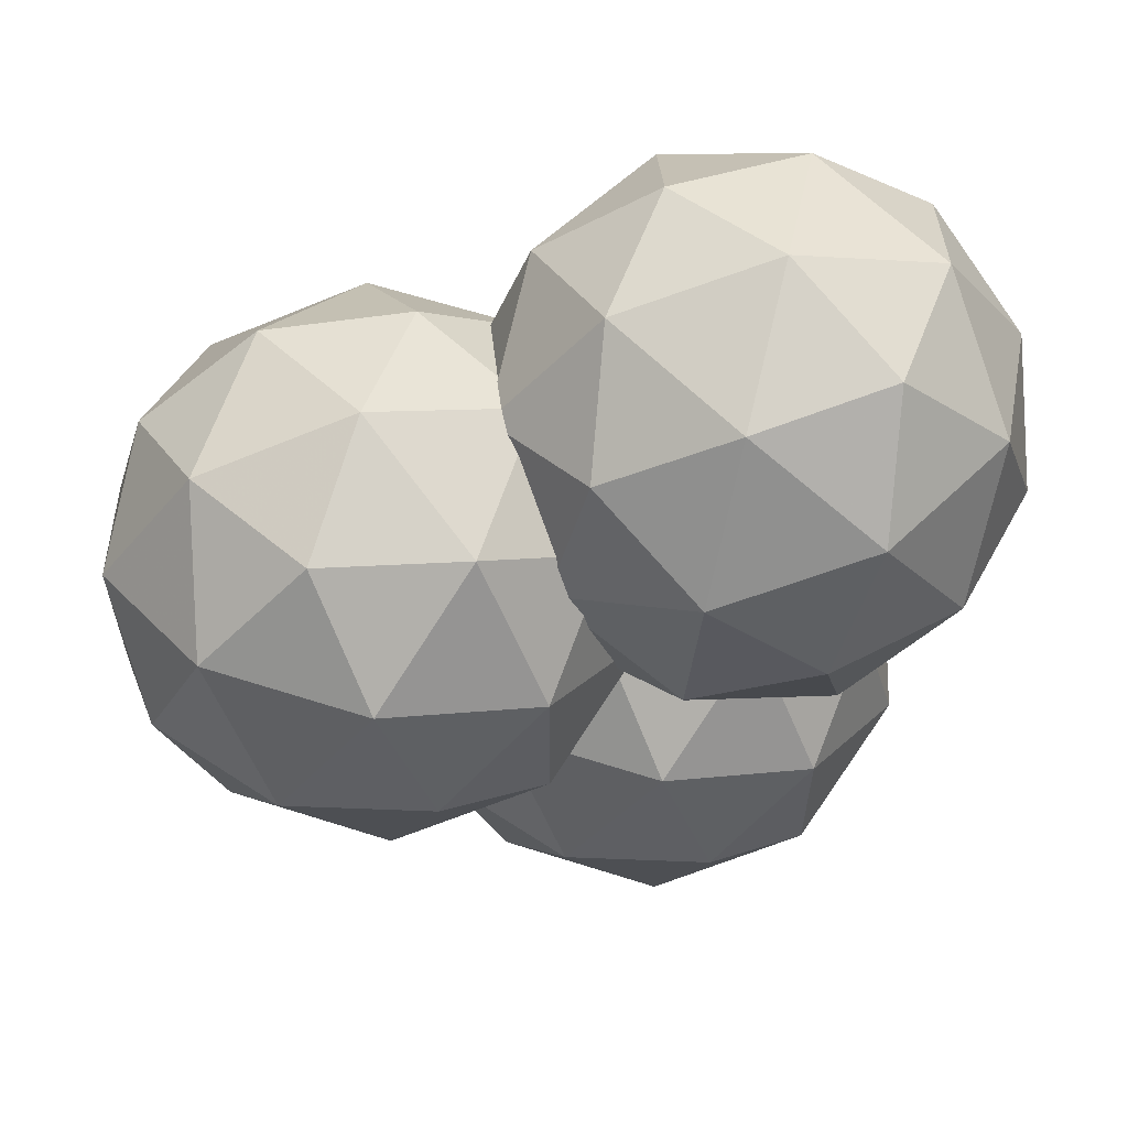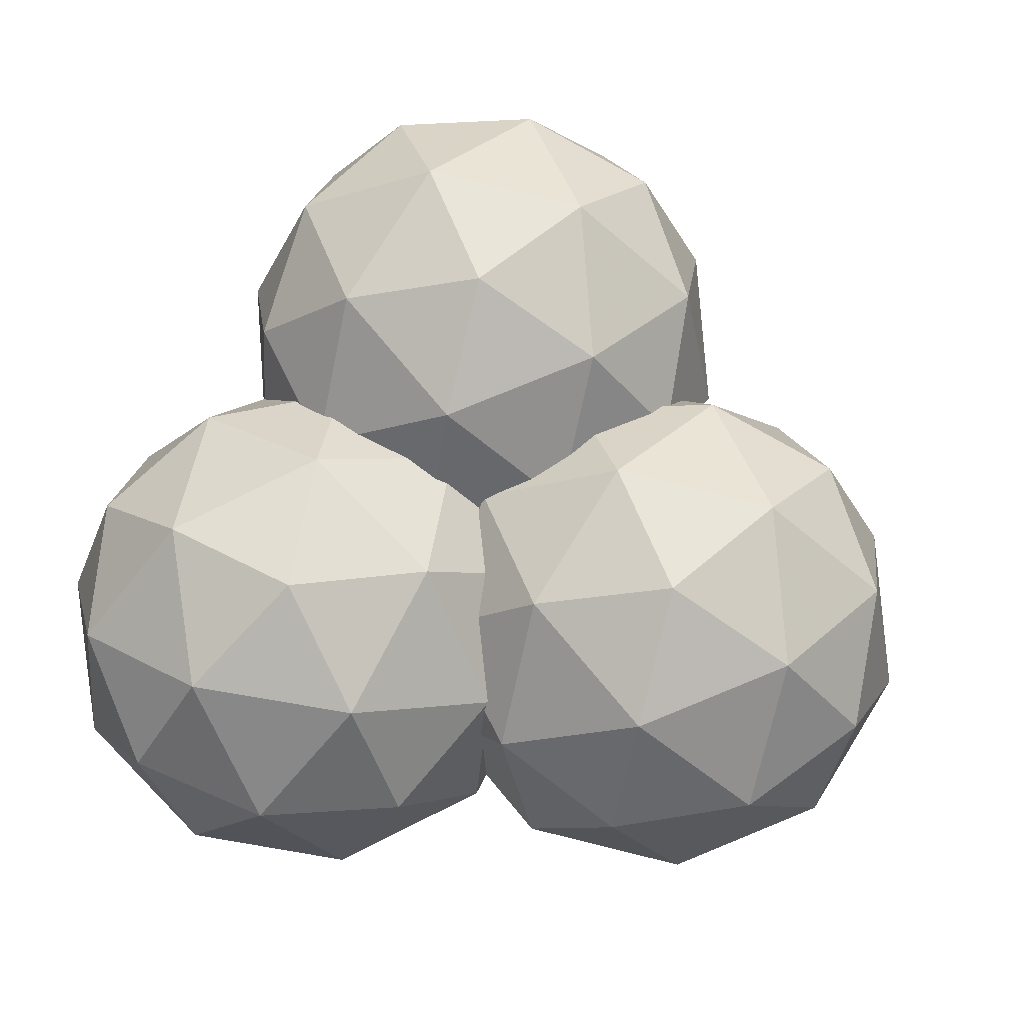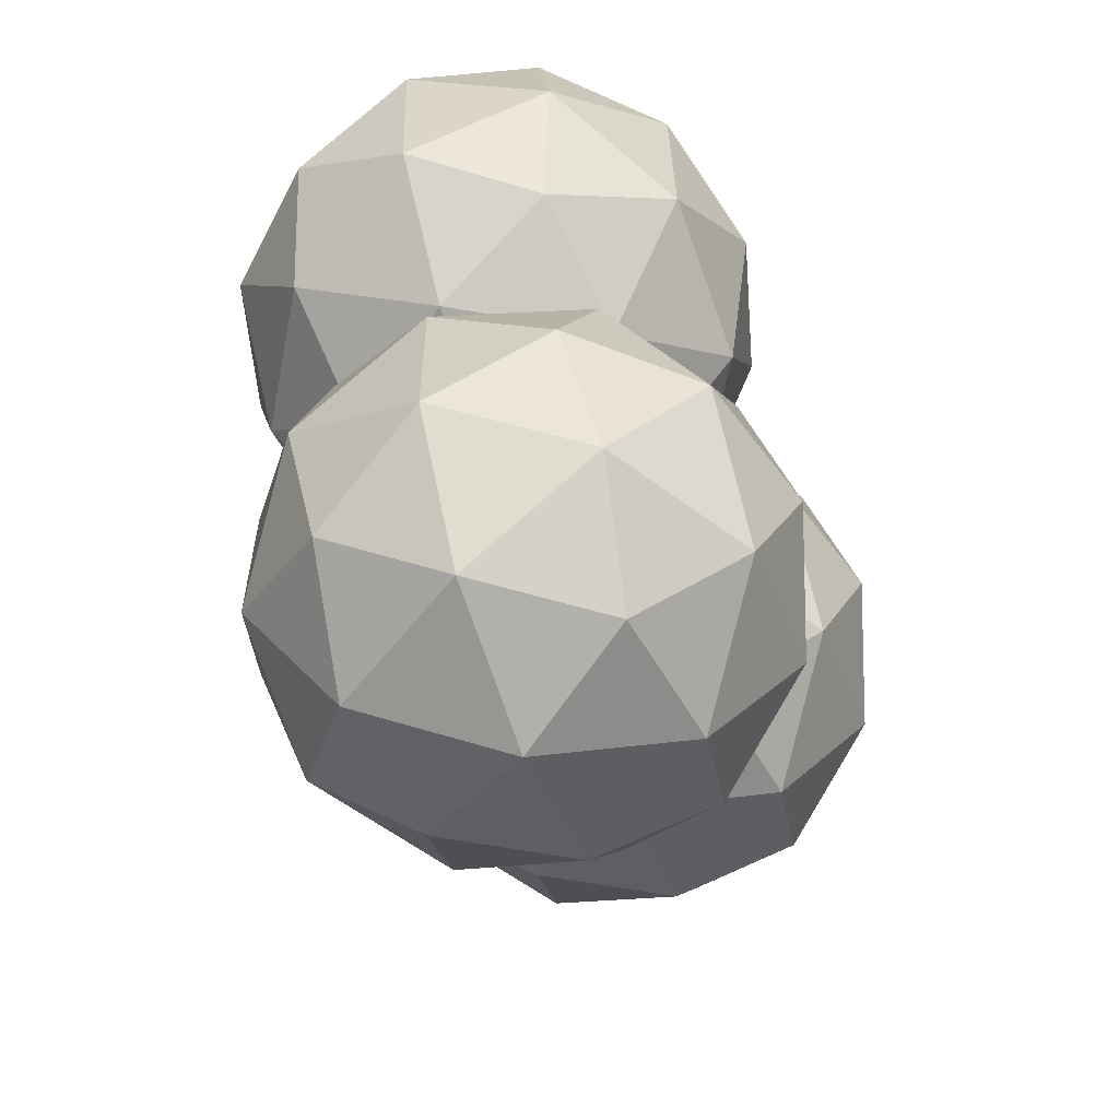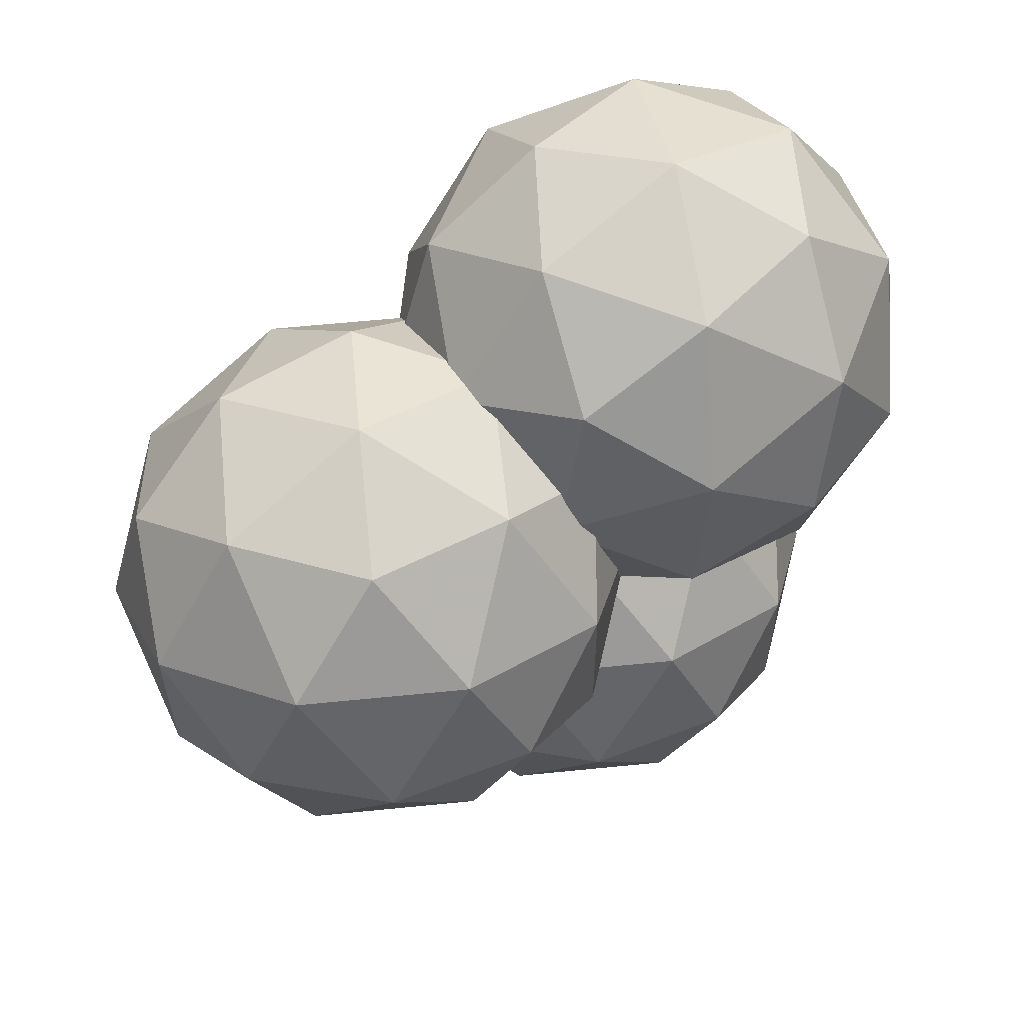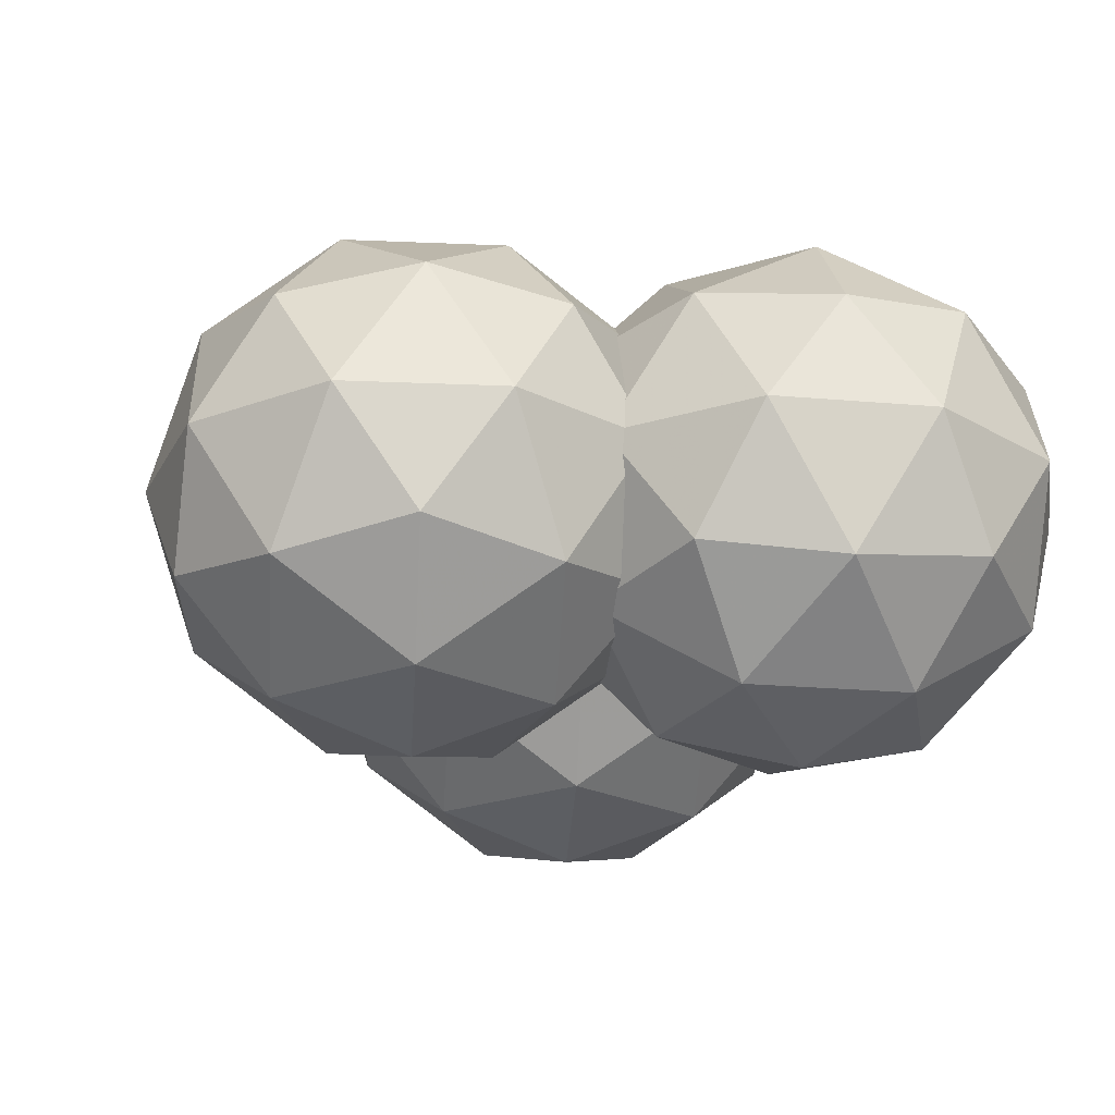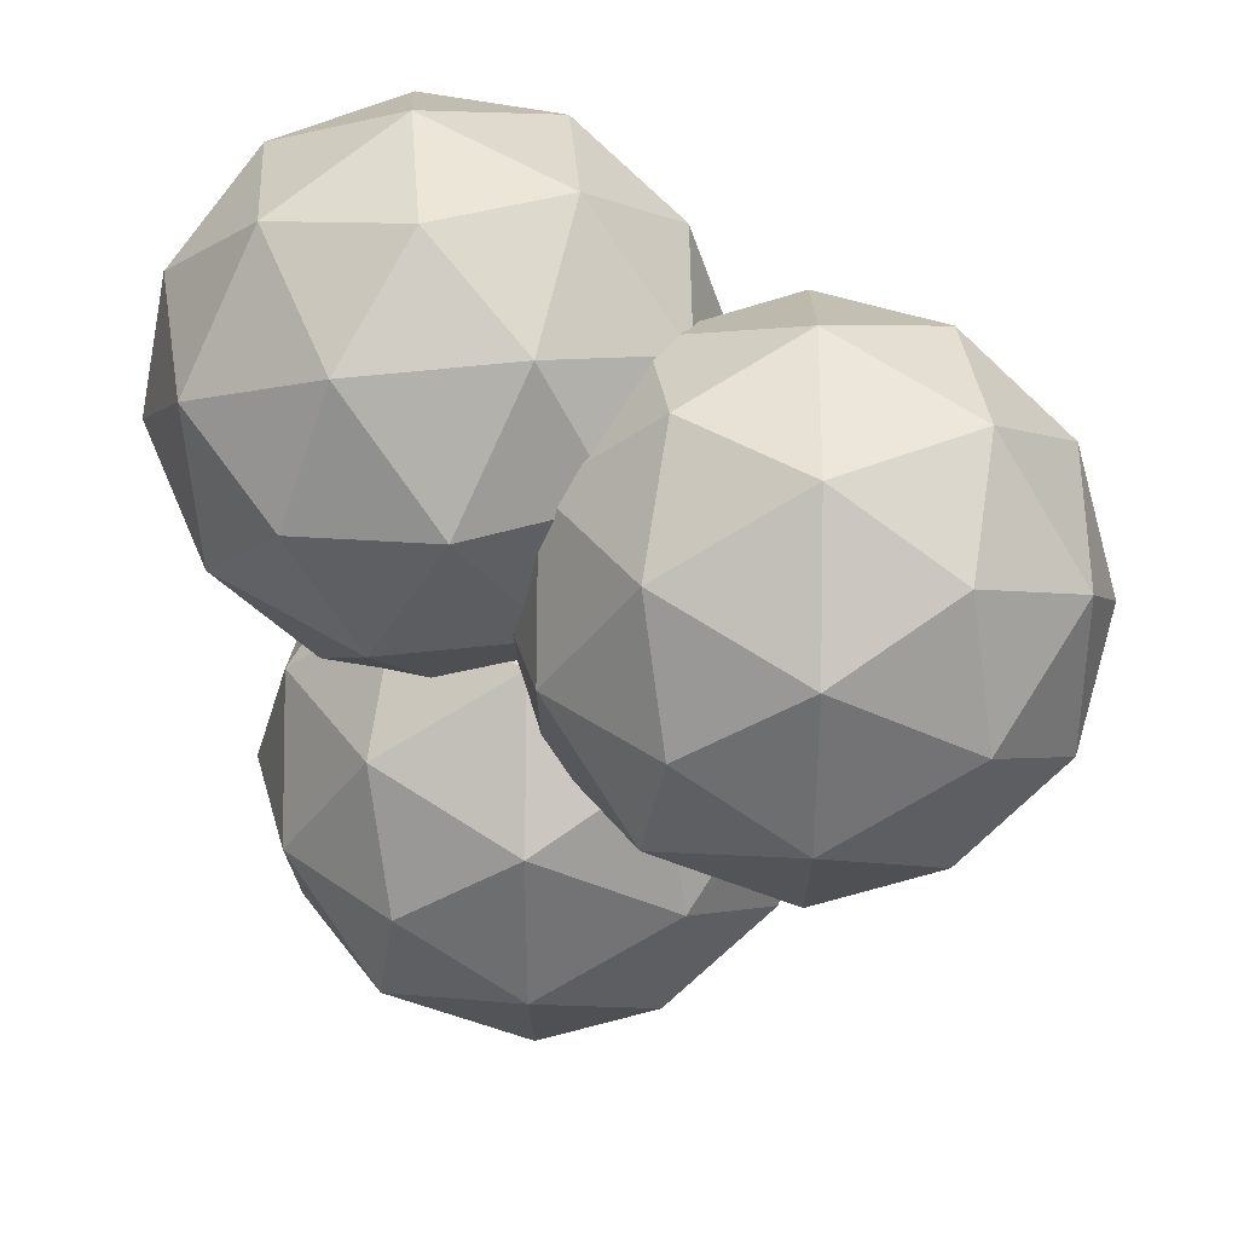
<metadata>
{"format":"obj","ext":"obj","renderer":"f3d","projection":"perspective","resolution":1024,"background":"white","views":[{"elev":60.8,"azim":-13.6,"up":"+Z"},{"elev":79.2,"azim":103.8,"up":"+Y"},{"elev":-59.0,"azim":110.5,"up":"+Z"},{"elev":60.0,"azim":-37.6,"up":"+Z"},{"elev":-23.3,"azim":-22.1,"up":"+Y"},{"elev":34.5,"azim":-152.4,"up":"+Z"}]}
</metadata>
<code>
o Icosphere
v -0.7033 -1 0.1905
v 0.0203 -0.4472 0.7162
v -0.9797 -0.4472 1.041
v -1.598 -0.4472 0.1905
v -0.9797 -0.4472 -0.6601
v 0.0203 -0.4472 -0.3352
v -0.4269 0.4472 1.041
v -1.427 0.4472 0.7162
v -1.427 0.4472 -0.3352
v -0.4269 0.4472 -0.6601
v 0.1911 0.4472 0.1905
v -0.7033 1 0.1905
v -0.8658 -0.8507 0.6905
v -0.278 -0.8507 0.4995
v -0.4404 -0.5257 0.9995
v -0.278 -0.8507 -0.1185
v 0.1474 -0.5257 0.1905
v -1.229 -0.8507 0.1905
v -1.391 -0.5257 0.6905
v -0.8658 -0.8507 -0.3095
v -1.391 -0.5257 -0.3095
v -0.4404 -0.5257 -0.6185
v 0.2478 0 -0.1185
v 0.2478 0 0.4995
v -0.1155 0 0.9995
v -0.7033 0 1.19
v -1.291 0 0.9995
v -1.654 0 0.4995
v -1.654 0 -0.1185
v -1.291 0 -0.6185
v -0.7033 0 -0.8095
v -0.01511 0.5257 0.6905
v -0.9662 0.5257 0.9995
v -1.554 0.5257 0.1905
v -0.9662 0.5257 -0.6185
v -0.01511 0.5257 -0.3095
v -0.1776 0.8507 0.1905
v -0.5408 0.8507 0.6905
v -1.129 0.8507 0.4995
v -1.129 0.8507 -0.1185
v -0.5408 0.8507 -0.3095
v 0.4654 0.8507 -1.316
v -0.1224 0.8507 -1.125
v -0.1224 0.8507 -0.5067
v 0.4654 0.8507 -0.3157
v 0.8287 0.8507 -0.8157
v 0.9911 0.5257 -1.316
v 0.04007 0.5257 -1.625
v -0.5477 0.5257 -0.8157
v 0.04007 0.5257 -0.006731
v 0.9911 0.5257 -0.3157
v 0.8907 0 -1.625
v 0.3029 0 -1.816
v -0.2848 0 -1.625
v -0.6481 0 -1.125
v -0.6481 0 -0.5067
v 0.3029 0 0.1843
v 0.8907 0 -0.006726
v 1.254 0 -0.5067
v 1.254 0 -1.125
v 0.5658 -0.5257 -1.625
v -0.3852 -0.5257 -1.316
v 0.1405 -0.8507 -1.316
v -0.3852 -0.5257 -0.3157
v -0.2228 -0.8507 -0.8157
v 1.154 -0.5257 -0.8157
v 0.7283 -0.8507 -1.125
v 0.5658 -0.5257 -0.006731
v 0.7283 -0.8507 -0.5067
v 0.1405 -0.8507 -0.3157
v 0.3029 1 -0.8157
v 1.197 0.4472 -0.8157
v 0.5793 0.4472 -1.666
v -0.4207 0.4472 -1.341
v -0.4207 0.4472 -0.29
v 0.5793 0.4472 0.0349
v 1.027 -0.4472 -1.341
v 0.02656 -0.4472 -1.666
v -0.5915 -0.4472 -0.8157
v 0.02656 -0.4472 0.0349
v 1.027 -0.4472 -0.29
v 0.3029 -1 -0.8157
v 0.6395 -1 0.6004
v -0.04294 -0.4472 1.179
v -0.1212 -0.4472 0.13
v 0.8519 -0.4472 -0.2684
v 1.531 -0.4472 0.5339
v 0.9784 -0.4472 1.428
v -0.2524 0.4472 0.667
v 0.3006 0.4472 -0.2273
v 1.322 0.4472 0.02235
v 1.4 0.4472 1.071
v 0.4272 0.4472 1.469
v 0.6395 1 0.6004
v 0.1924 -0.8507 0.3239
v 0.2384 -0.8507 0.9402
v -0.2088 -0.5257 0.6637
v 0.8387 -0.8507 1.087
v 0.4376 -0.5257 1.427
v 0.7644 -0.8507 0.08975
v 0.3172 -0.5257 -0.1868
v 1.164 -0.8507 0.5613
v 1.289 -0.5257 0.05064
v 1.363 -0.5257 1.048
v 0.7139 0 1.598
v 0.1136 0 1.451
v -0.2859 0 0.9794
v -0.3319 0 0.363
v 0.5652 0 -0.3968
v 1.166 0 -0.2501
v 1.565 0 0.2215
v 1.611 0 0.8379
v 1.286 0 1.363
v -0.009549 0.5257 1.15
v -0.08393 0.5257 0.153
v 0.8415 0.5257 -0.2259
v 1.488 0.5257 0.5372
v 0.9619 0.5257 1.388
v 0.5147 0.8507 1.111
v 0.1153 0.8507 0.6395
v 0.4403 0.8507 0.1139
v 1.041 0.8507 0.2606
v 1.087 0.8507 0.877
f 15 3 13
f 13 14 15
f 2 15 14
f 13 1 14
f 17 2 14
f 14 16 17
f 6 17 16
f 14 1 16
f 19 4 18
f 18 13 19
f 3 19 13
f 18 1 13
f 21 5 20
f 20 18 21
f 4 21 18
f 20 1 18
f 22 6 16
f 16 20 22
f 5 22 20
f 16 1 20
f 24 2 17
f 17 23 24
f 11 24 23
f 23 17 6
f 26 3 15
f 15 25 26
f 7 26 25
f 25 15 2
f 28 4 19
f 19 27 28
f 8 28 27
f 27 19 3
f 30 5 21
f 21 29 30
f 9 30 29
f 29 21 4
f 31 22 5
f 32 7 25
f 25 24 32
f 11 32 24
f 24 25 2
f 33 8 27
f 27 26 33
f 7 33 26
f 26 27 3
f 34 9 29
f 29 28 34
f 8 34 28
f 28 29 4
f 35 10 31
f 31 30 35
f 9 35 30
f 30 31 5
f 36 11 23
f 38 7 32
f 32 37 38
f 12 38 37
f 37 32 11
f 39 8 33
f 33 38 39
f 12 39 38
f 38 33 7
f 40 9 34
f 34 39 40
f 12 40 39
f 39 34 8
f 41 10 35
f 35 40 41
f 12 41 40
f 40 35 9
f 37 11 36
f 36 41 37
f 12 37 41
f 41 36 10
f 42 47 73
f 71 46 42
f 47 42 46
f 46 72 47
f 43 48 74
f 71 42 43
f 48 43 42
f 42 73 48
f 44 49 75
f 71 43 44
f 49 44 43
f 43 74 49
f 45 50 76
f 71 44 45
f 50 45 44
f 44 75 50
f 46 51 72
f 71 45 46
f 51 46 45
f 45 76 51
f 52 60 77
f 73 47 52
f 60 52 47
f 47 72 60
f 54 53 78
f 74 48 54
f 53 54 48
f 48 73 53
f 56 55 79
f 75 49 56
f 55 56 49
f 49 74 55
f 76 50 57
f 59 58 81
f 72 51 59
f 58 59 51
f 51 76 58
f 53 61 78
f 73 52 53
f 61 53 52
f 52 77 61
f 55 62 79
f 74 54 55
f 62 55 54
f 54 78 62
f 56 79 64
f 58 68 81
f 76 57 58
f 68 58 57
f 57 80 68
f 60 66 77
f 72 59 60
f 66 60 59
f 59 81 66
f 67 82 63
f 78 61 63
f 67 63 61
f 61 77 67
f 63 82 65
f 79 62 65
f 63 65 62
f 62 78 63
f 65 82 70
f 80 64 70
f 65 70 64
f 64 79 65
f 69 82 67
f 77 66 67
f 69 67 66
f 66 81 69
f 70 82 69
f 81 68 69
f 70 69 68
f 68 80 70
f 97 85 95
f 95 96 97
f 84 97 96
f 95 83 96
f 99 84 96
f 96 98 99
f 88 99 98
f 96 83 98
f 101 86 100
f 100 95 101
f 85 101 95
f 100 83 95
f 103 87 102
f 102 100 103
f 86 103 100
f 102 83 100
f 104 88 98
f 98 102 104
f 87 104 102
f 98 83 102
f 106 84 99
f 99 105 106
f 93 106 105
f 105 99 88
f 108 85 97
f 97 107 108
f 89 108 107
f 107 97 84
f 109 86 101
f 111 87 103
f 103 110 111
f 91 111 110
f 110 103 86
f 113 88 104
f 104 112 113
f 92 113 112
f 112 104 87
f 114 89 107
f 107 106 114
f 93 114 106
f 106 107 84
f 89 115 108
f 116 91 110
f 110 109 116
f 90 116 109
f 109 110 86
f 117 92 112
f 112 111 117
f 91 117 111
f 111 112 87
f 118 93 105
f 105 113 118
f 92 118 113
f 113 105 88
f 120 89 114
f 114 119 120
f 94 120 119
f 119 114 93
f 121 90 115
f 115 120 121
f 94 121 120
f 120 115 89
f 122 91 116
f 116 121 122
f 94 122 121
f 121 116 90
f 123 92 117
f 117 122 123
f 94 123 122
f 122 117 91
f 119 93 118
f 118 123 119
f 94 119 123
f 123 118 92

</code>
